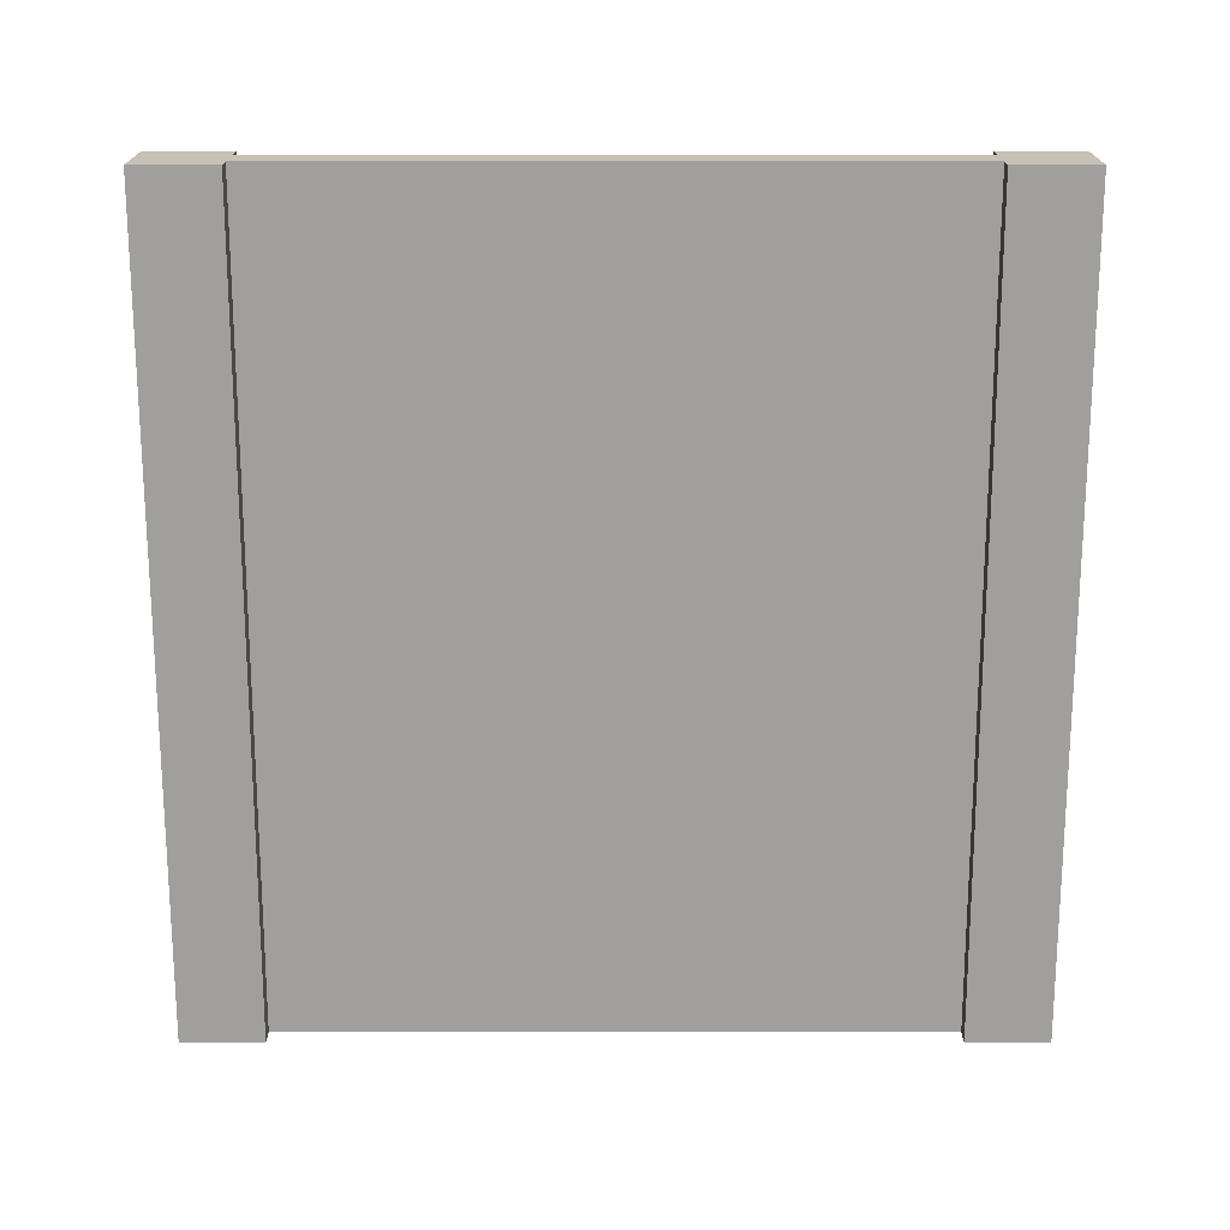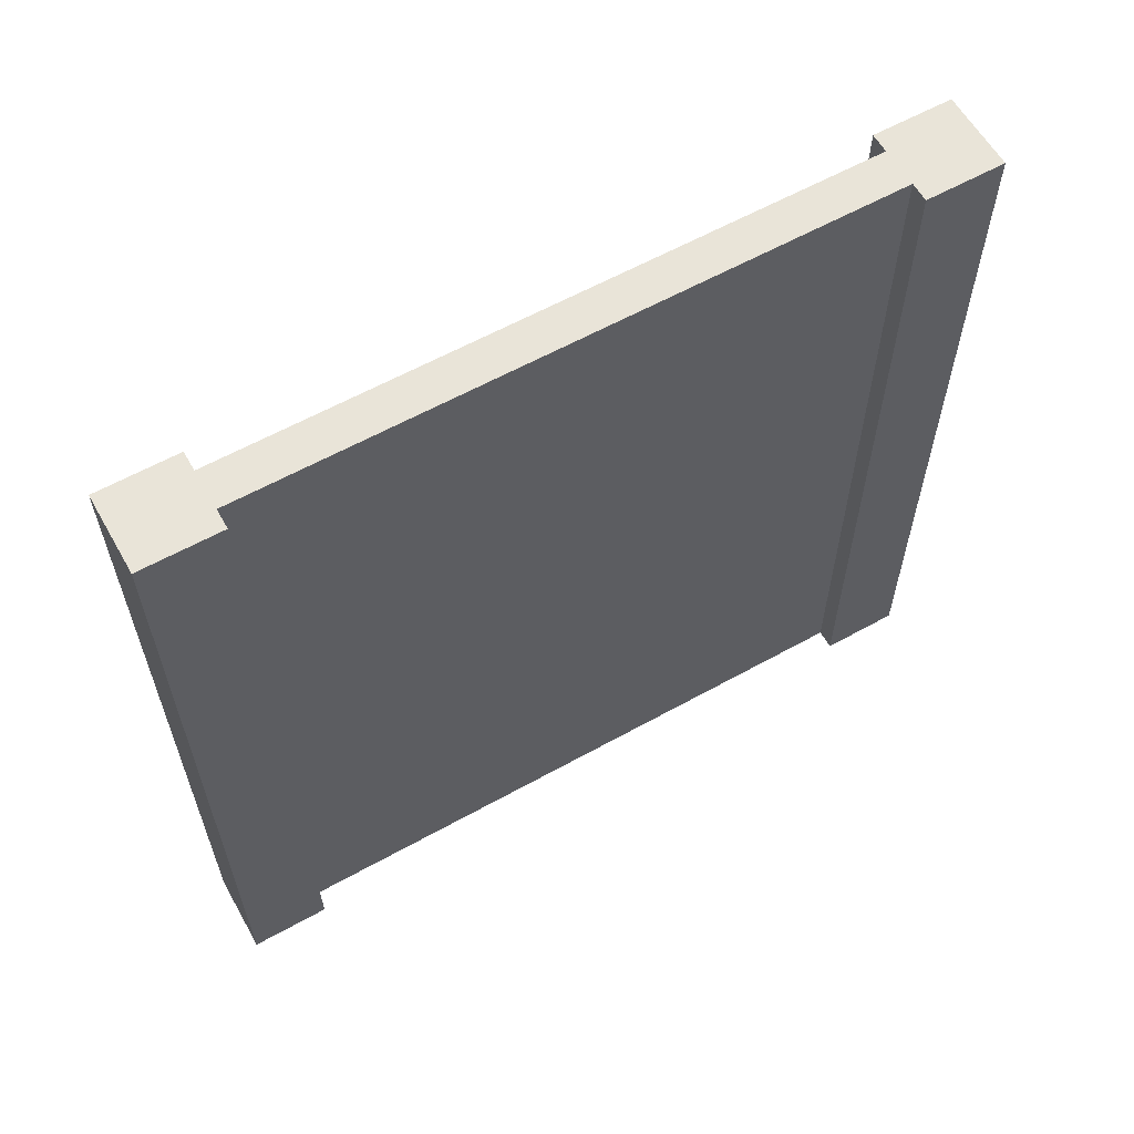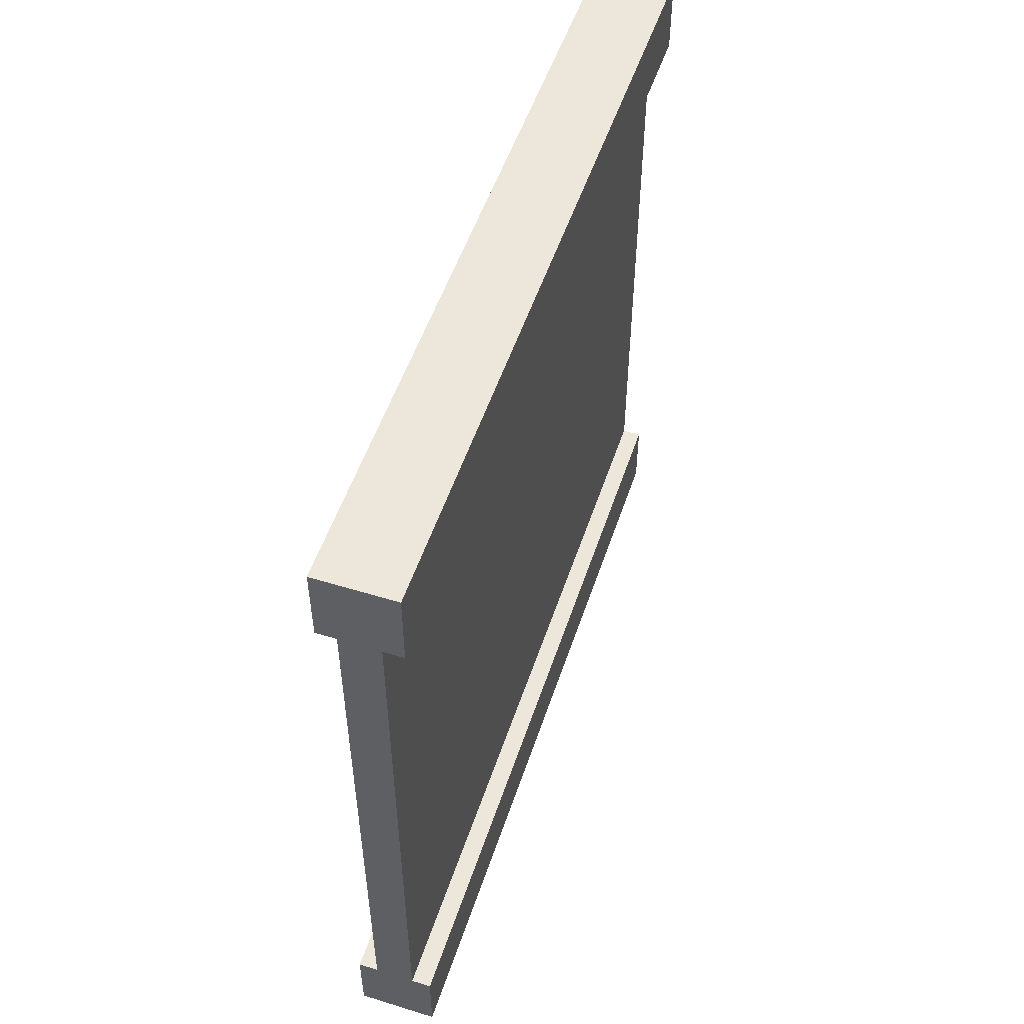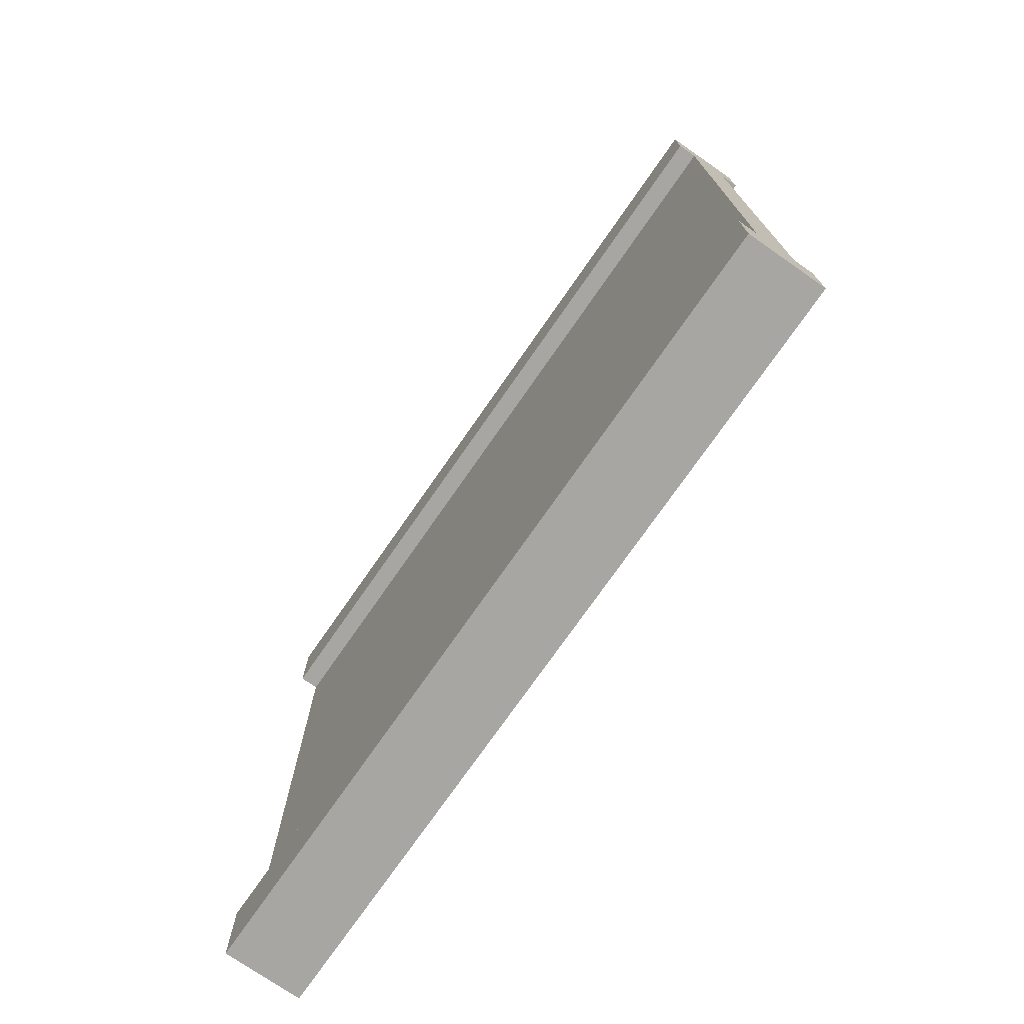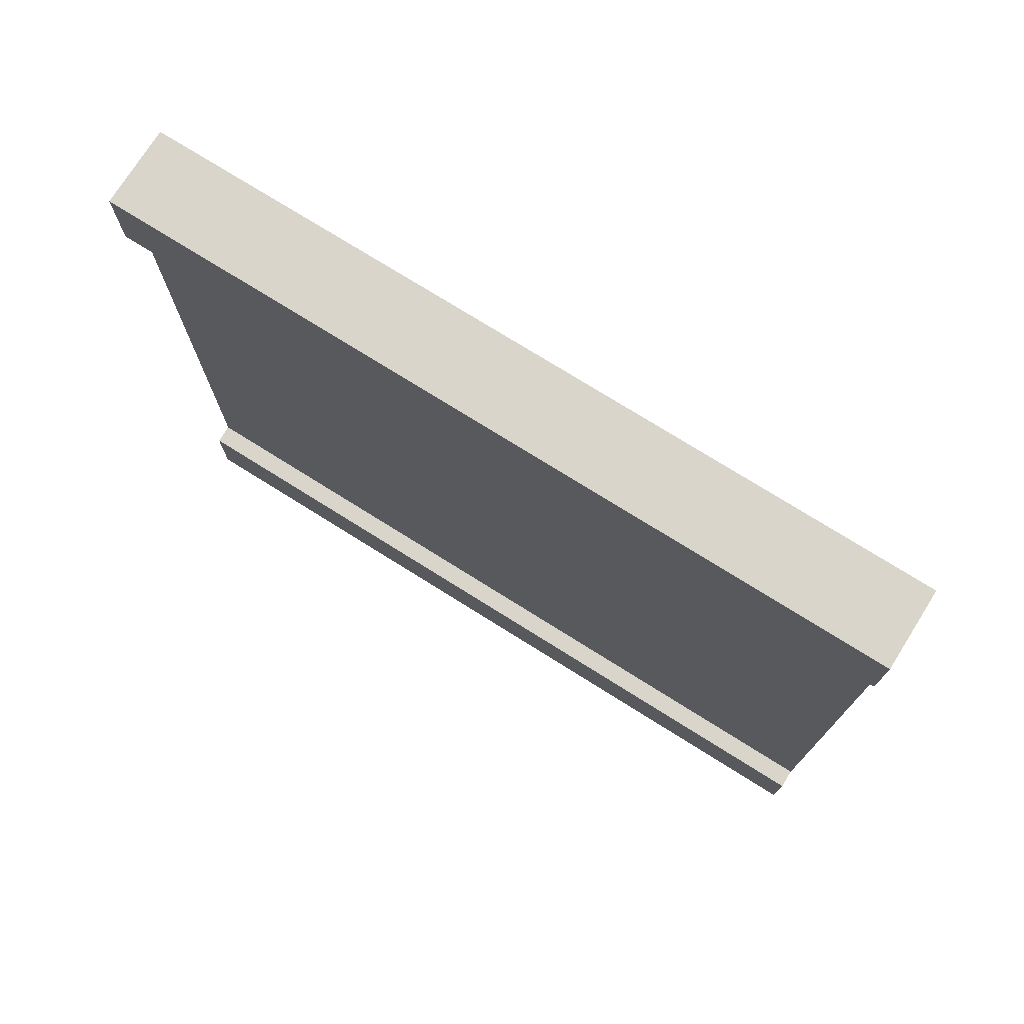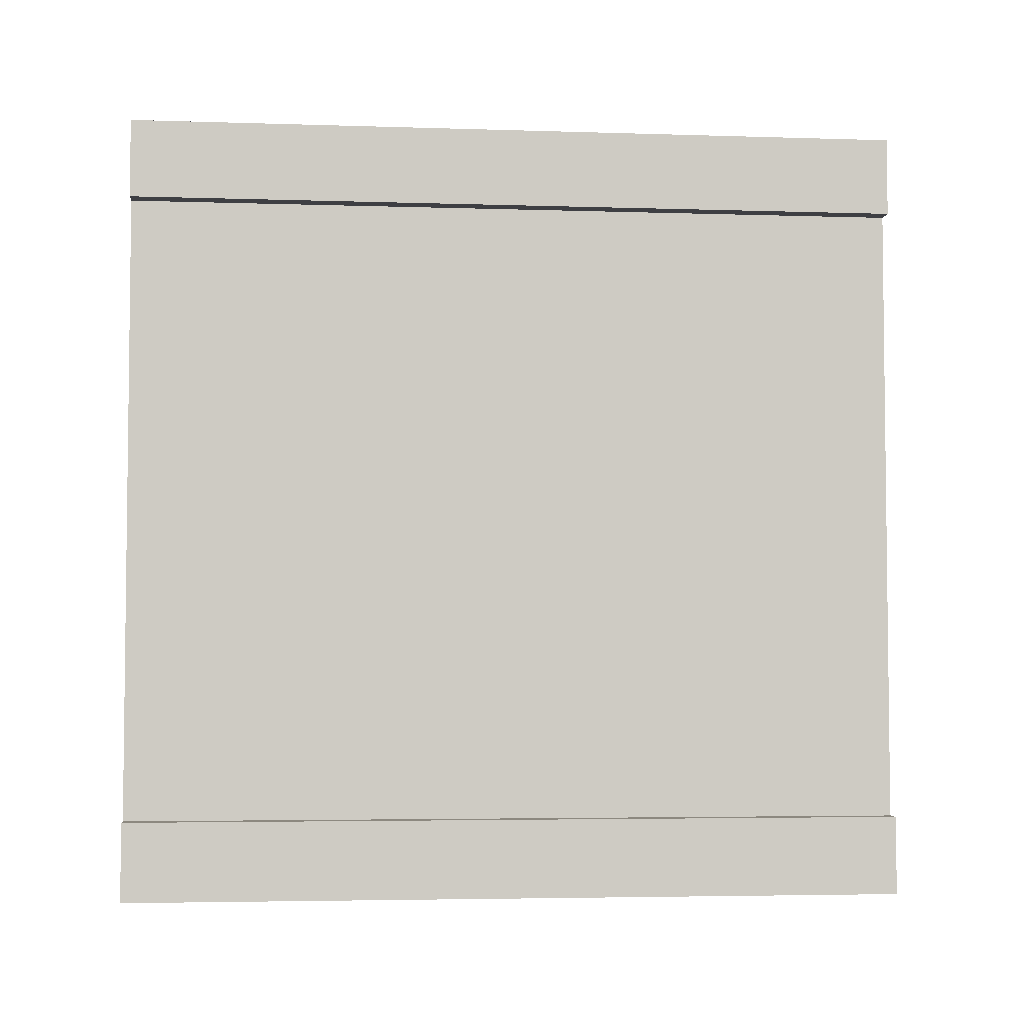
<metadata>
{"format":"obj","ext":"obj","renderer":"f3d","projection":"perspective","resolution":1024,"background":"white","views":[{"elev":18.6,"azim":-90.0,"up":"+Y"},{"elev":60.5,"azim":-119.6,"up":"+Y"},{"elev":52.9,"azim":18.3,"up":"+Z"},{"elev":-74.3,"azim":-34.8,"up":"+Z"},{"elev":74.7,"azim":122.1,"up":"+Z"},{"elev":-4.2,"azim":84.0,"up":"+Z"}]}
</metadata>
<code>
g wall-wood
v 0.5 1 -0.5 1 1 1
v 0.5 1 -0.4 1 1 1
v 0.4 1 -0.5 1 1 1
v 0.4 1 -0.4 1 1 1
v 0.5 0 -0.4 1 1 1
v 0.5 0 -0.5 1 1 1
v 0.4 0 -0.4 1 1 1
v 0.4 0 -0.5 1 1 1
v 0.5 1 0.4 1 1 1
v 0.5 1 0.5 1 1 1
v 0.4 1 0.4 1 1 1
v 0.4 1 0.5 1 1 1
v 0.5 0 0.5 1 1 1
v 0.5 0 0.4 1 1 1
v 0.4 0 0.5 1 1 1
v 0.4 0 0.4 1 1 1
v 0.475 1 -0.4 1 1 1
v 0.475 1 0.4 1 1 1
v 0.425 1 -0.4 1 1 1
v 0.425 1 0.4 1 1 1
v 0.475 0 0.4 1 1 1
v 0.475 0 -0.4 1 1 1
v 0.425 0 0.4 1 1 1
v 0.425 0 -0.4 1 1 1
f 3 2 1
f 2 3 4
f 7 6 5
f 6 7 8
f 3 6 8
f 6 3 1
f 7 3 8
f 3 7 4
f 2 7 5
f 7 2 4
f 2 6 1
f 6 2 5
f 11 10 9
f 10 11 12
f 15 14 13
f 14 15 16
f 11 14 16
f 14 11 9
f 15 11 16
f 11 15 12
f 10 15 13
f 15 10 12
f 10 14 9
f 14 10 13
f 19 18 17
f 18 19 20
f 23 22 21
f 22 23 24
f 23 19 24
f 19 23 20
f 18 22 17
f 22 18 21
g wall-wood
f 3 2 1
f 2 3 4
f 7 6 5
f 6 7 8
f 3 6 8
f 6 3 1
f 7 3 8
f 3 7 4
f 2 7 5
f 7 2 4
f 2 6 1
f 6 2 5
f 11 10 9
f 10 11 12
f 15 14 13
f 14 15 16
f 11 14 16
f 14 11 9
f 15 11 16
f 11 15 12
f 10 15 13
f 15 10 12
f 10 14 9
f 14 10 13
f 19 18 17
f 18 19 20
f 23 22 21
f 22 23 24
f 23 19 24
f 19 23 20
f 18 22 17
f 22 18 21

</code>
